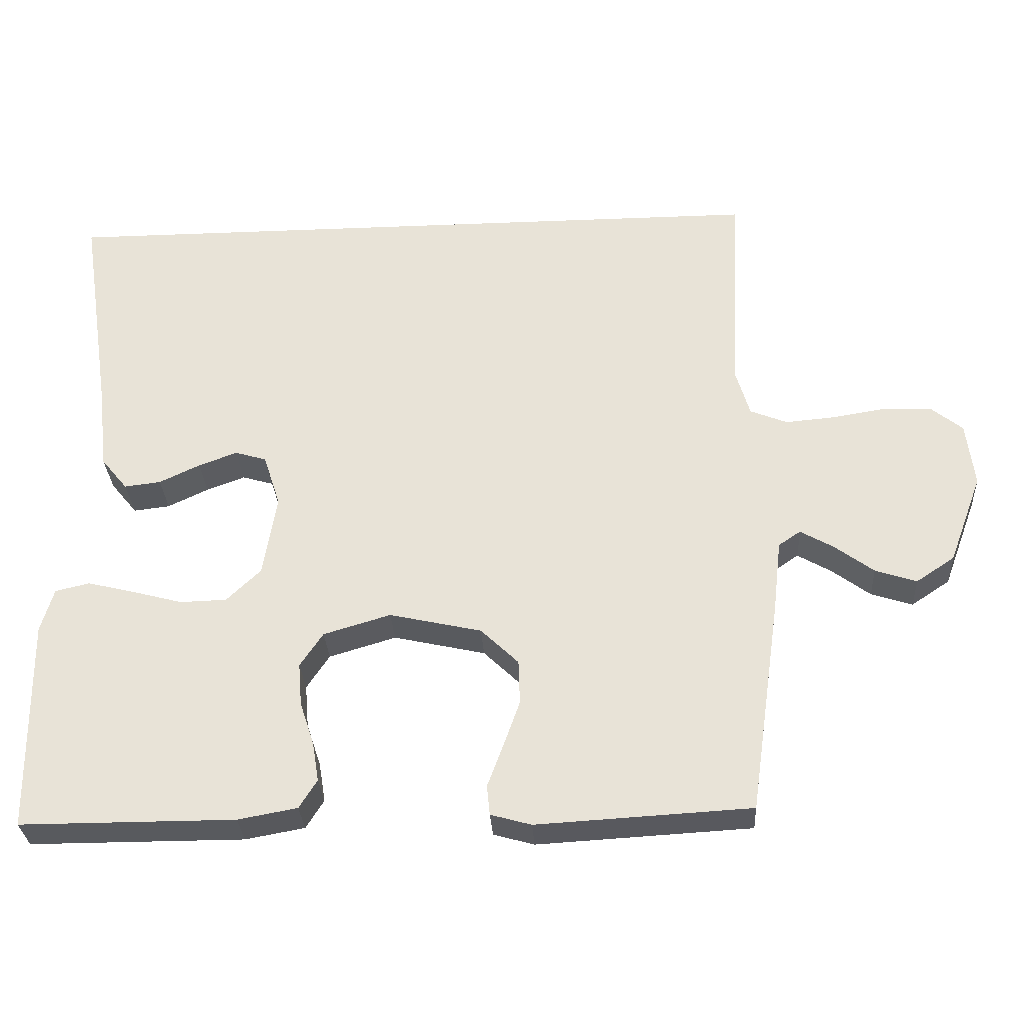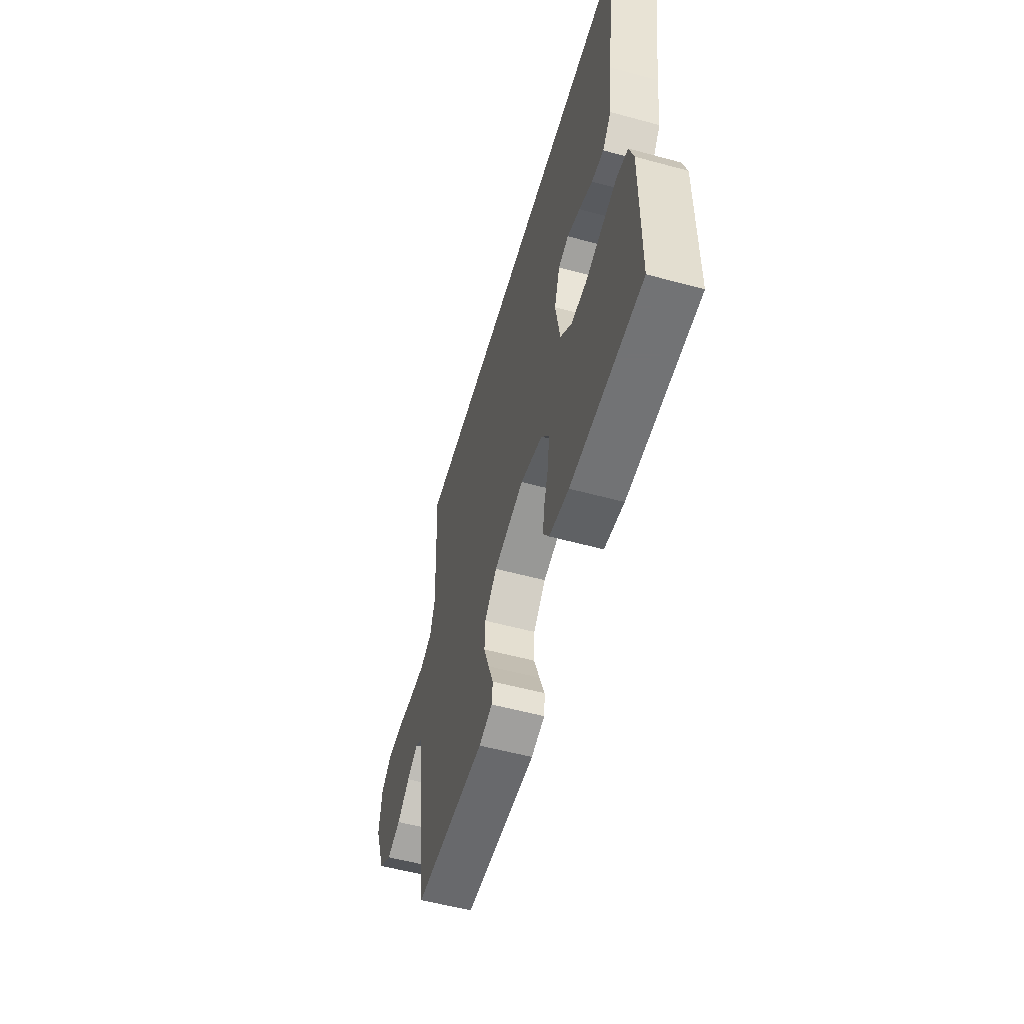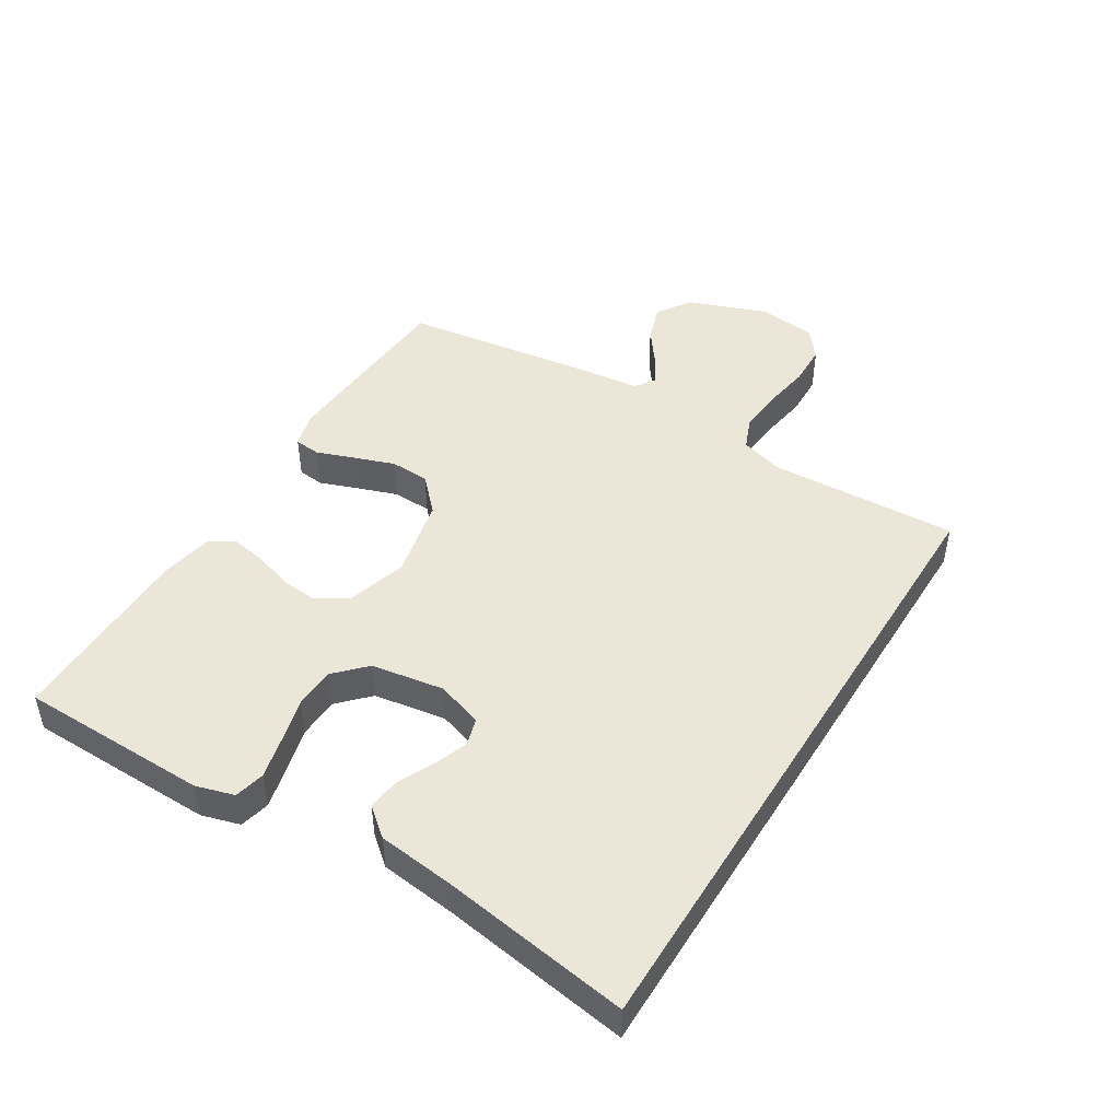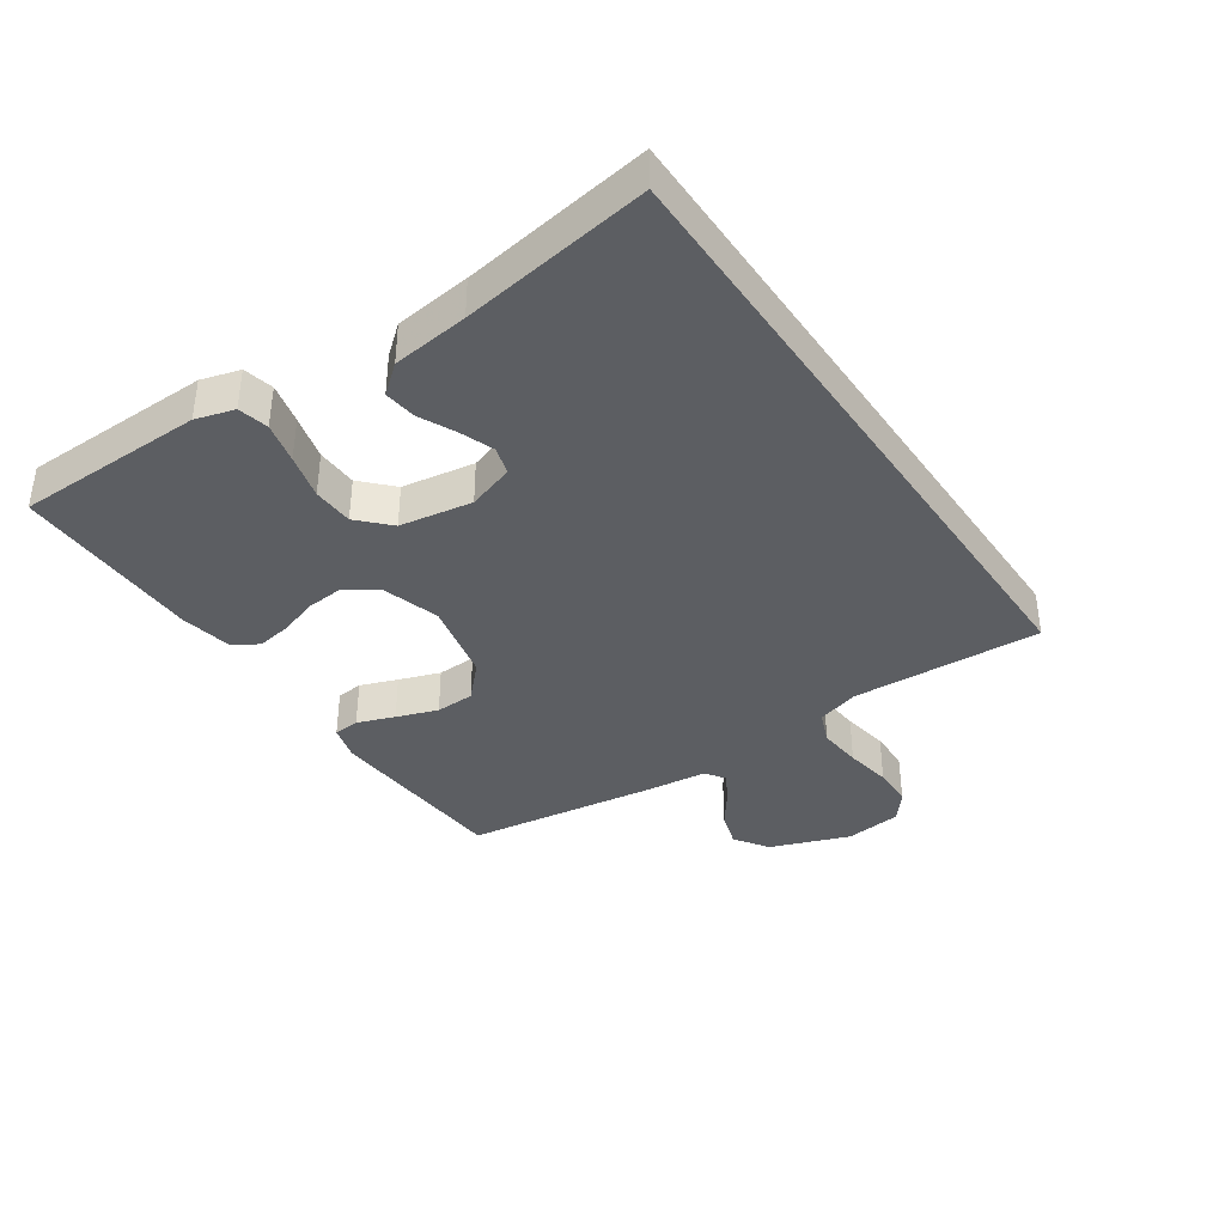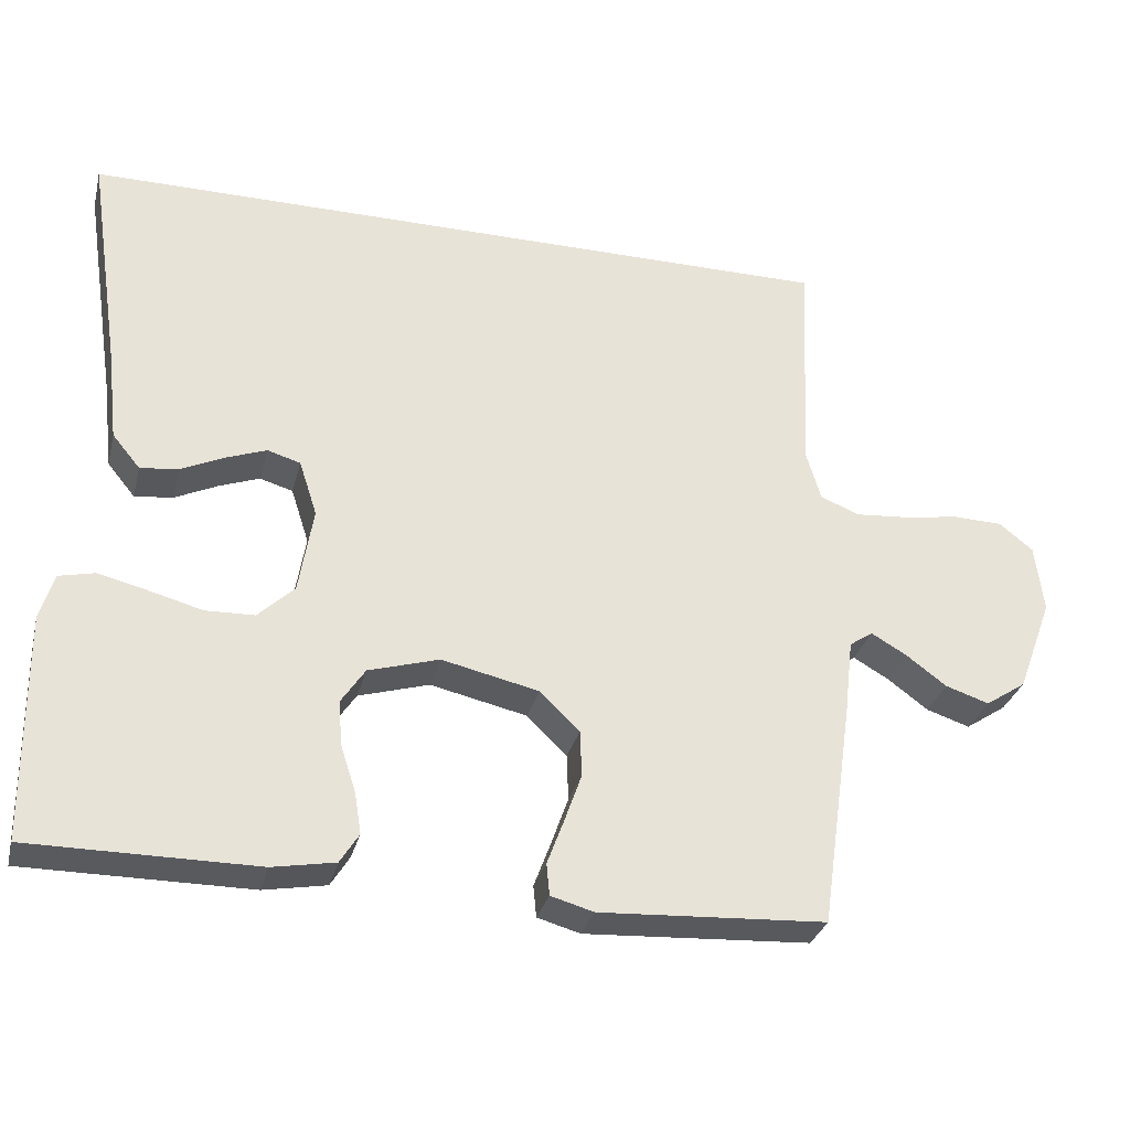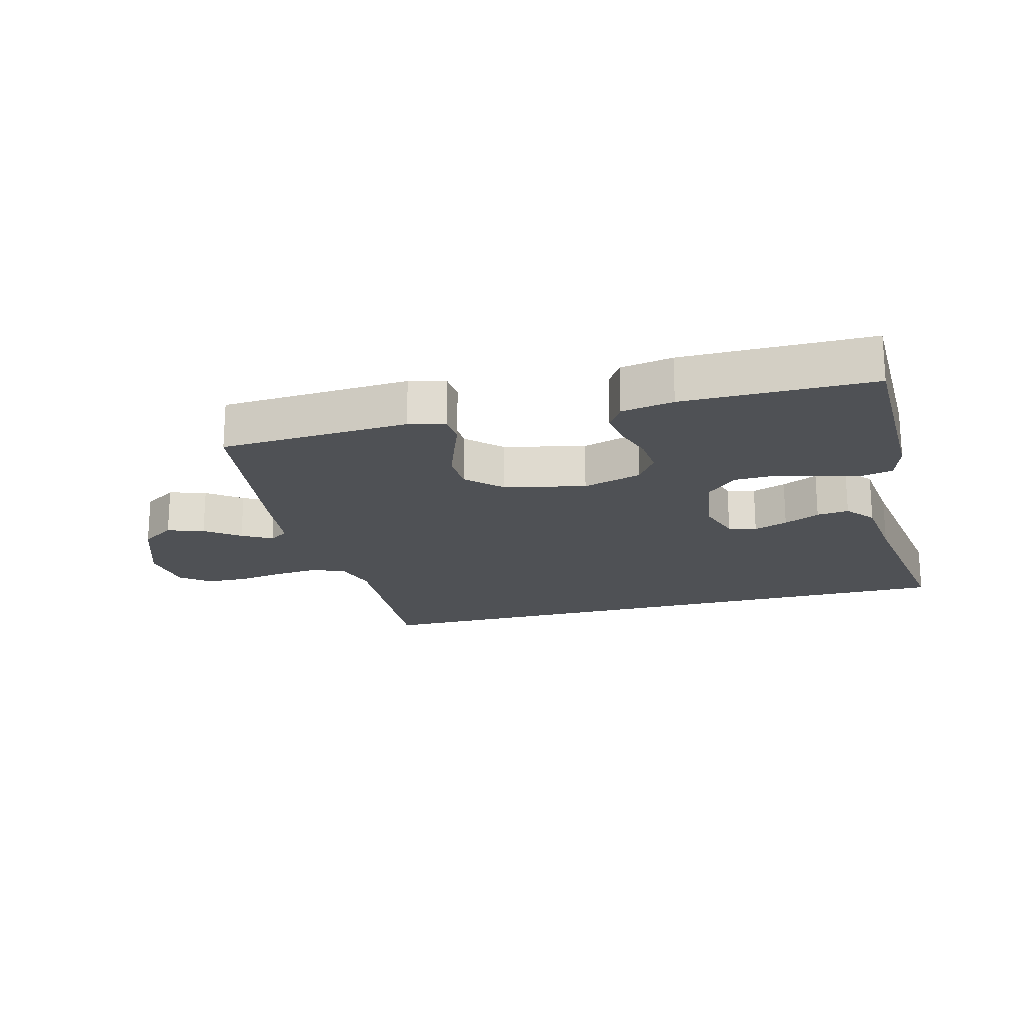
<metadata>
{"format":"obj","ext":"obj","renderer":"f3d","projection":"perspective","resolution":1024,"background":"white","views":[{"elev":-30.6,"azim":3.3,"up":"+Z"},{"elev":-55.9,"azim":-105.9,"up":"+Z"},{"elev":46.6,"azim":-58.2,"up":"+Y"},{"elev":-37.8,"azim":-55.6,"up":"+Y"},{"elev":-30.9,"azim":-13.9,"up":"+Z"},{"elev":-19.7,"azim":-165.4,"up":"+Y"}]}
</metadata>
<code>
v -0.496 0.07 0.5
v 0.522 0.07 0.5
v 0.507 0.07 0.2
v 0.527 0.07 0.132
v 0.579 0.07 0.111
v 0.649 0.07 0.117
v 0.724 0.07 0.129
v 0.79 0.07 0.127
v 0.835 0.07 0.091
v 0.846 0.07 0
v 0.799 0.07 -0.126
v 0.745 0.07 -0.162
v 0.687 0.07 -0.143
v 0.633 0.07 -0.103
v 0.586 0.07 -0.076
v 0.555 0.07 -0.097
v 0.543 0.07 -0.2
v 0.5 0.07 -0.5
v 0.2 0.07 -0.517
v 0.143 0.07 -0.501
v 0.139 0.07 -0.459
v 0.161 0.07 -0.4
v 0.184 0.07 -0.335
v 0.182 0.07 -0.273
v 0.129 0.07 -0.222
v 0 0.07 -0.193
v -0.094 0.07 -0.221
v -0.126 0.07 -0.269
v -0.121 0.07 -0.329
v -0.101 0.07 -0.39
v -0.092 0.07 -0.445
v -0.117 0.07 -0.485
v -0.2 0.07 -0.5
v -0.5 0.07 -0.5
v -0.504 0.07 -0.2
v -0.486 0.07 -0.139
v -0.438 0.07 -0.128
v -0.373 0.07 -0.144
v -0.302 0.07 -0.163
v -0.237 0.07 -0.161
v -0.189 0.07 -0.115
v -0.17 0.07 0
v -0.194 0.07 0.074
v -0.238 0.07 0.087
v -0.292 0.07 0.067
v -0.349 0.07 0.04
v -0.4 0.07 0.034
v -0.437 0.07 0.079
v -0.451 0.07 0.2
v -0.496 0 0.5
v 0.522 0 0.5
v 0.507 0 0.2
v 0.527 0 0.132
v 0.579 0 0.111
v 0.649 0 0.117
v 0.724 0 0.129
v 0.79 0 0.127
v 0.835 0 0.091
v 0.846 0 0
v 0.799 0 -0.126
v 0.745 0 -0.162
v 0.687 0 -0.143
v 0.633 0 -0.103
v 0.586 0 -0.076
v 0.555 0 -0.097
v 0.543 0 -0.2
v 0.5 0 -0.5
v 0.2 0 -0.517
v 0.143 0 -0.501
v 0.139 0 -0.459
v 0.161 0 -0.4
v 0.184 0 -0.335
v 0.182 0 -0.273
v 0.129 0 -0.222
v 0 0 -0.193
v -0.094 0 -0.221
v -0.126 0 -0.269
v -0.121 0 -0.329
v -0.101 0 -0.39
v -0.092 0 -0.445
v -0.117 0 -0.485
v -0.2 0 -0.5
v -0.5 0 -0.5
v -0.504 0 -0.2
v -0.486 0 -0.139
v -0.438 0 -0.128
v -0.373 0 -0.144
v -0.302 0 -0.163
v -0.237 0 -0.161
v -0.189 0 -0.115
v -0.17 0 0
v -0.194 0 0.074
v -0.238 0 0.087
v -0.292 0 0.067
v -0.349 0 0.04
v -0.4 0 0.034
v -0.437 0 0.079
v -0.451 0 0.2
f 46 47 48 49
f 45 46 49 1
f 44 45 1 2
f 43 44 2 3
f 42 43 3 4
f 41 42 4 5
f 40 41 5 6
f 36 37 38 39
f 34 35 36 39
f 34 39 40
f 29 30 31 32
f 28 29 32 33
f 19 20 21 22
f 19 22 23
f 16 17 18 19
f 16 19 23 24
f 11 12 13 14
f 11 14 15
f 10 11 15
f 9 10 15
f 8 9 15
f 28 33 34 40
f 27 28 40
f 26 27 40 6
f 25 26 6 7
f 15 16 24 25
f 7 8 15 25
f 98 97 96 95
f 50 98 95 94
f 51 50 94 93
f 52 51 93 92
f 53 52 92 91
f 54 53 91 90
f 55 54 90 89
f 88 87 86 85
f 88 85 84 83
f 89 88 83
f 81 80 79 78
f 82 81 78 77
f 71 70 69 68
f 72 71 68
f 68 67 66 65
f 73 72 68 65
f 63 62 61 60
f 64 63 60
f 64 60 59
f 64 59 58
f 64 58 57
f 89 83 82 77
f 89 77 76
f 55 89 76 75
f 56 55 75 74
f 74 73 65 64
f 74 64 57 56
f 1 50 51 2
f 2 51 52 3
f 3 52 53 4
f 4 53 54 5
f 5 54 55 6
f 6 55 56 7
f 7 56 57 8
f 8 57 58 9
f 9 58 59 10
f 10 59 60 11
f 11 60 61 12
f 12 61 62 13
f 13 62 63 14
f 14 63 64 15
f 15 64 65 16
f 16 65 66 17
f 17 66 67 18
f 18 67 68 19
f 19 68 69 20
f 20 69 70 21
f 21 70 71 22
f 22 71 72 23
f 23 72 73 24
f 24 73 74 25
f 25 74 75 26
f 26 75 76 27
f 27 76 77 28
f 28 77 78 29
f 29 78 79 30
f 30 79 80 31
f 31 80 81 32
f 32 81 82 33
f 33 82 83 34
f 34 83 84 35
f 35 84 85 36
f 36 85 86 37
f 37 86 87 38
f 38 87 88 39
f 39 88 89 40
f 40 89 90 41
f 41 90 91 42
f 42 91 92 43
f 43 92 93 44
f 44 93 94 45
f 45 94 95 46
f 46 95 96 47
f 47 96 97 48
f 48 97 98 49
f 49 98 50 1

</code>
